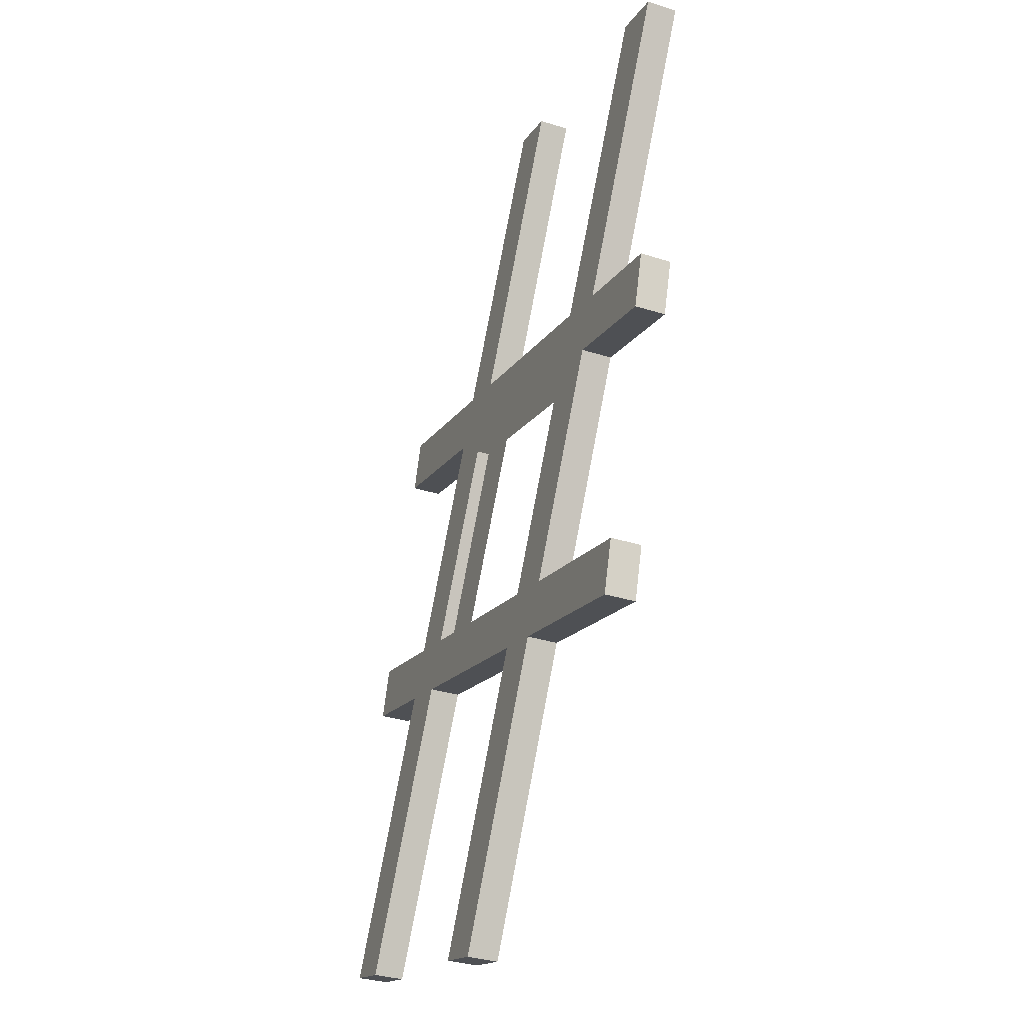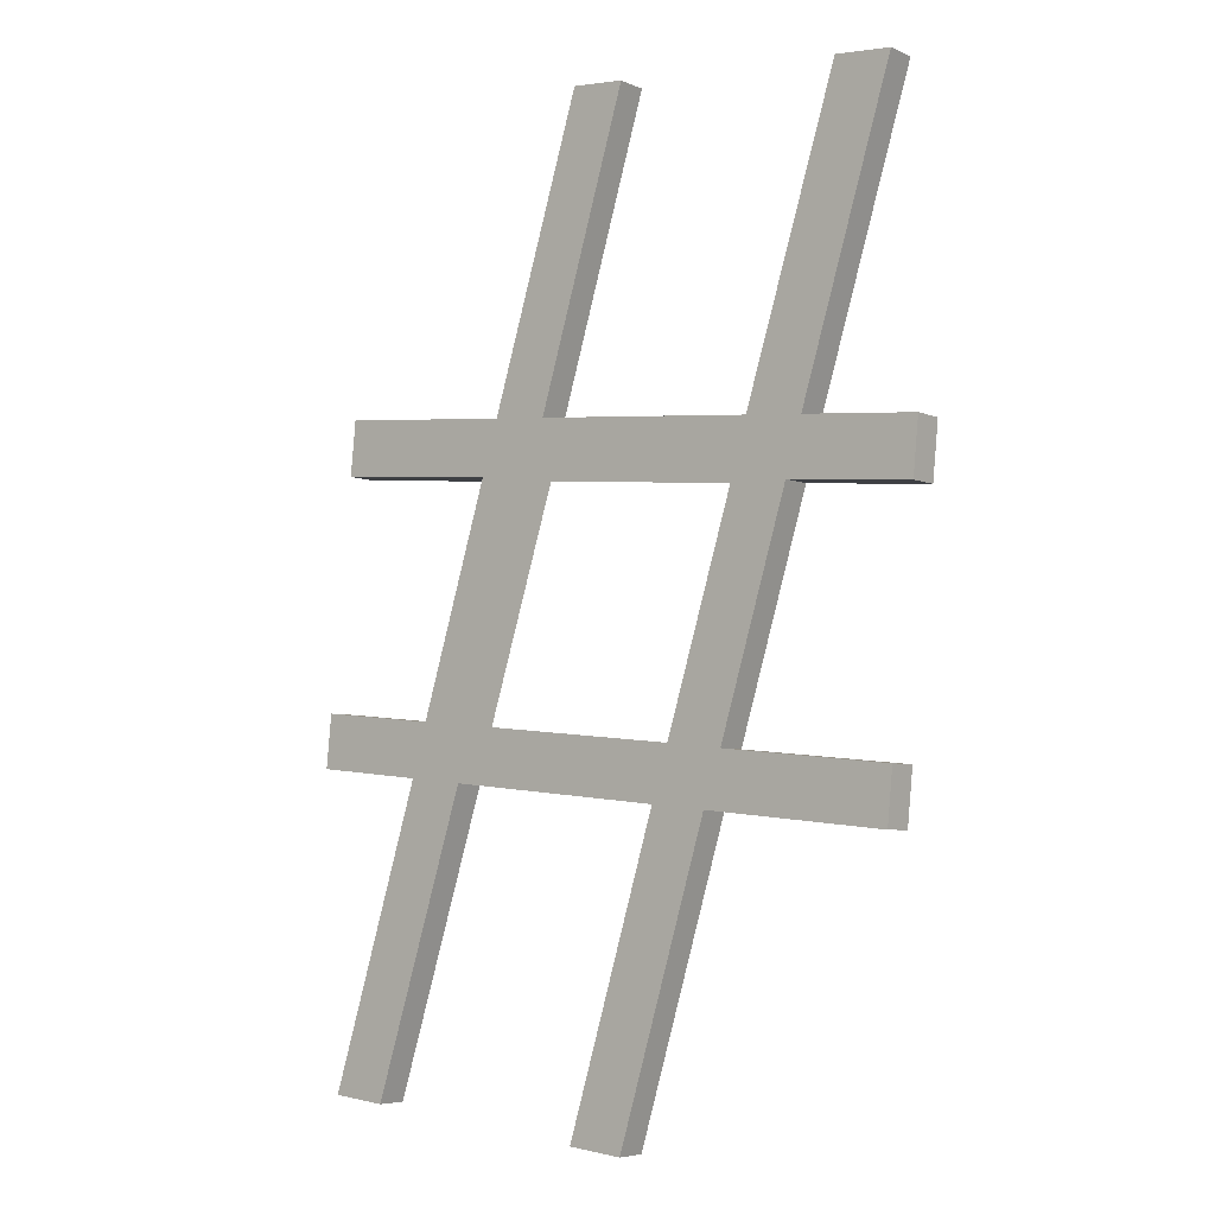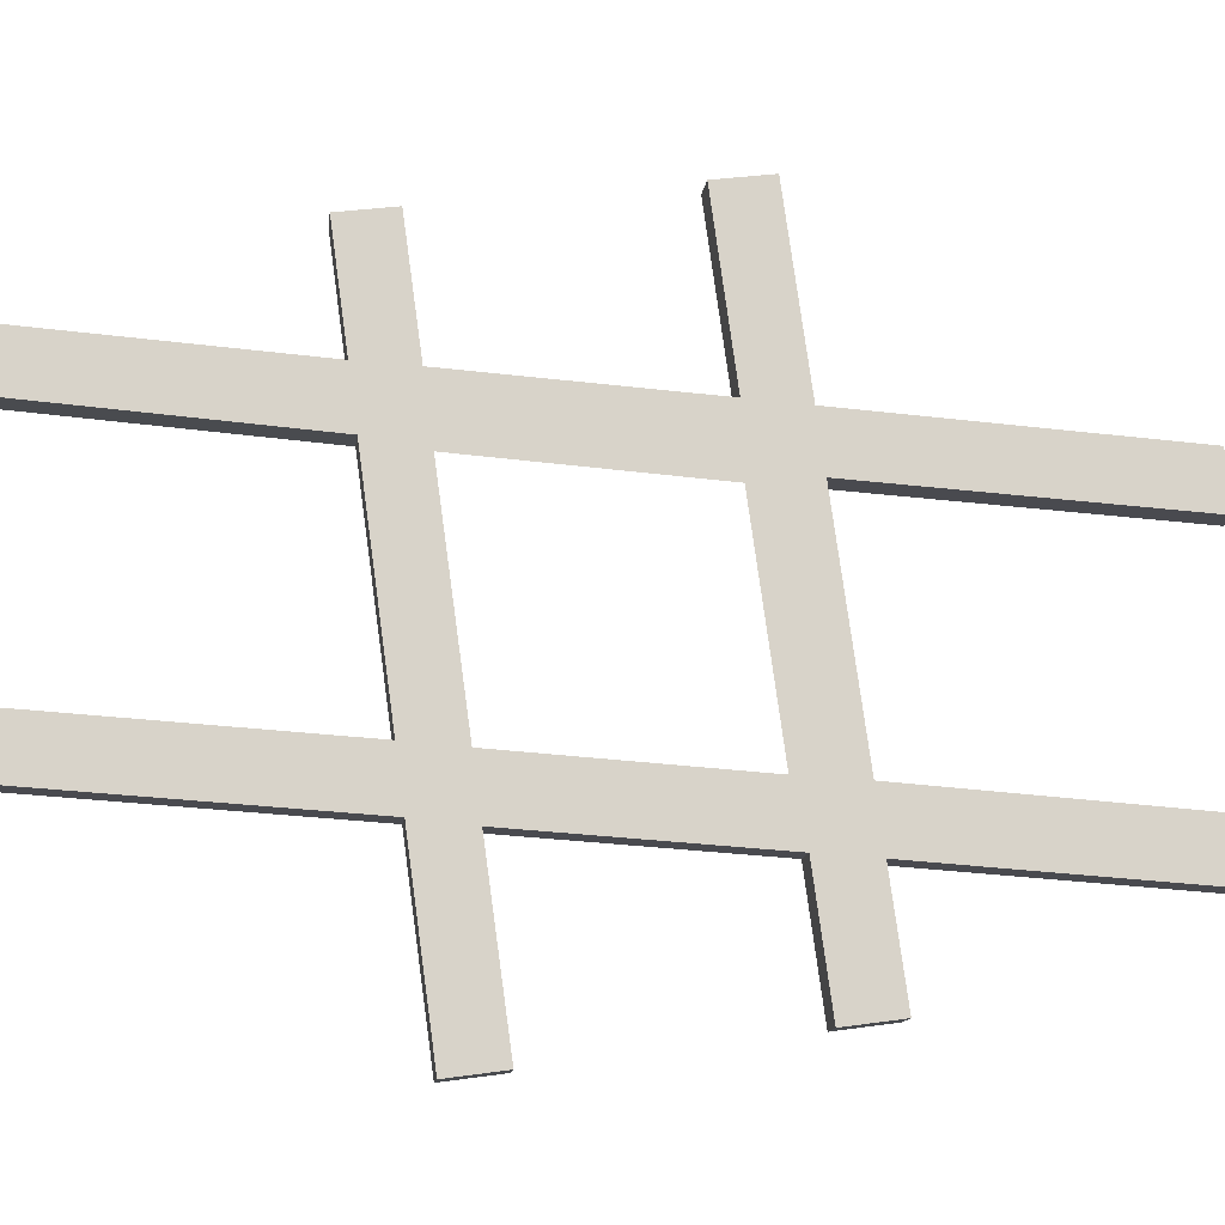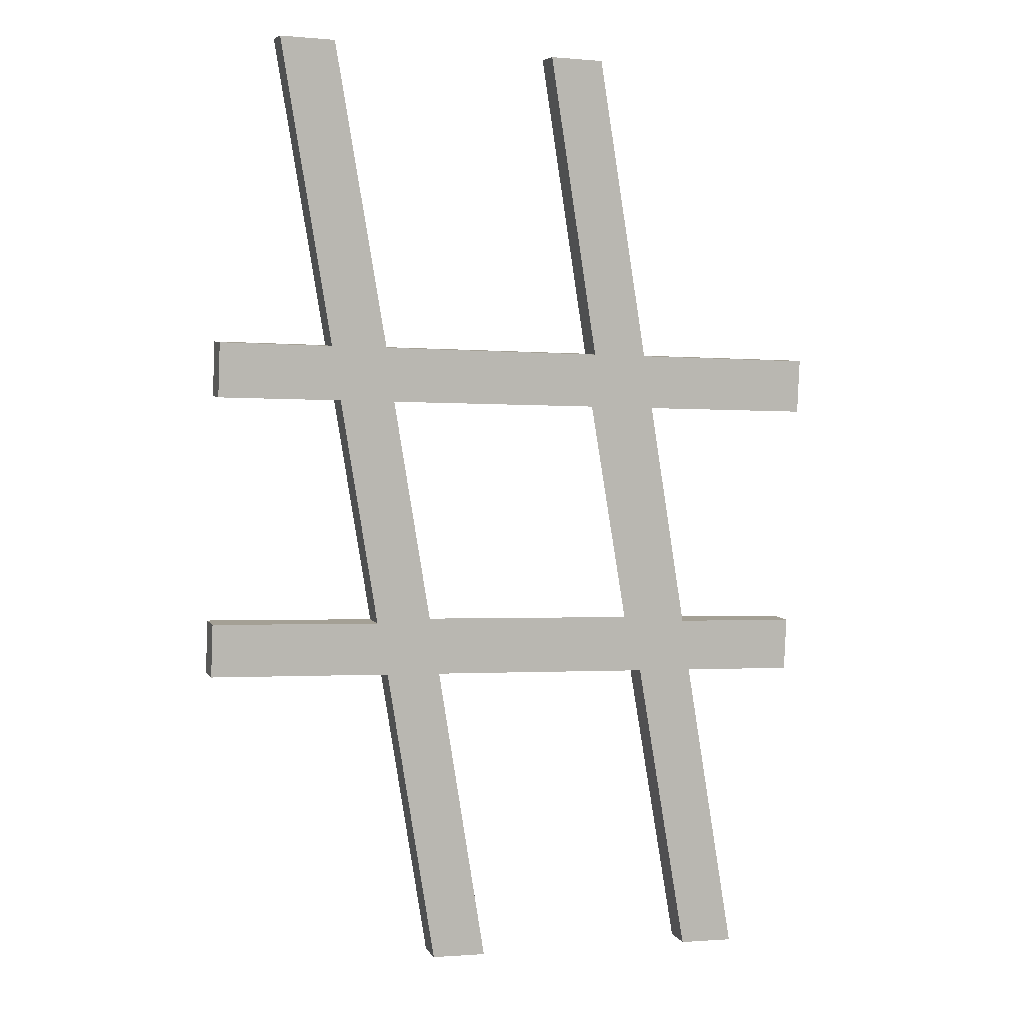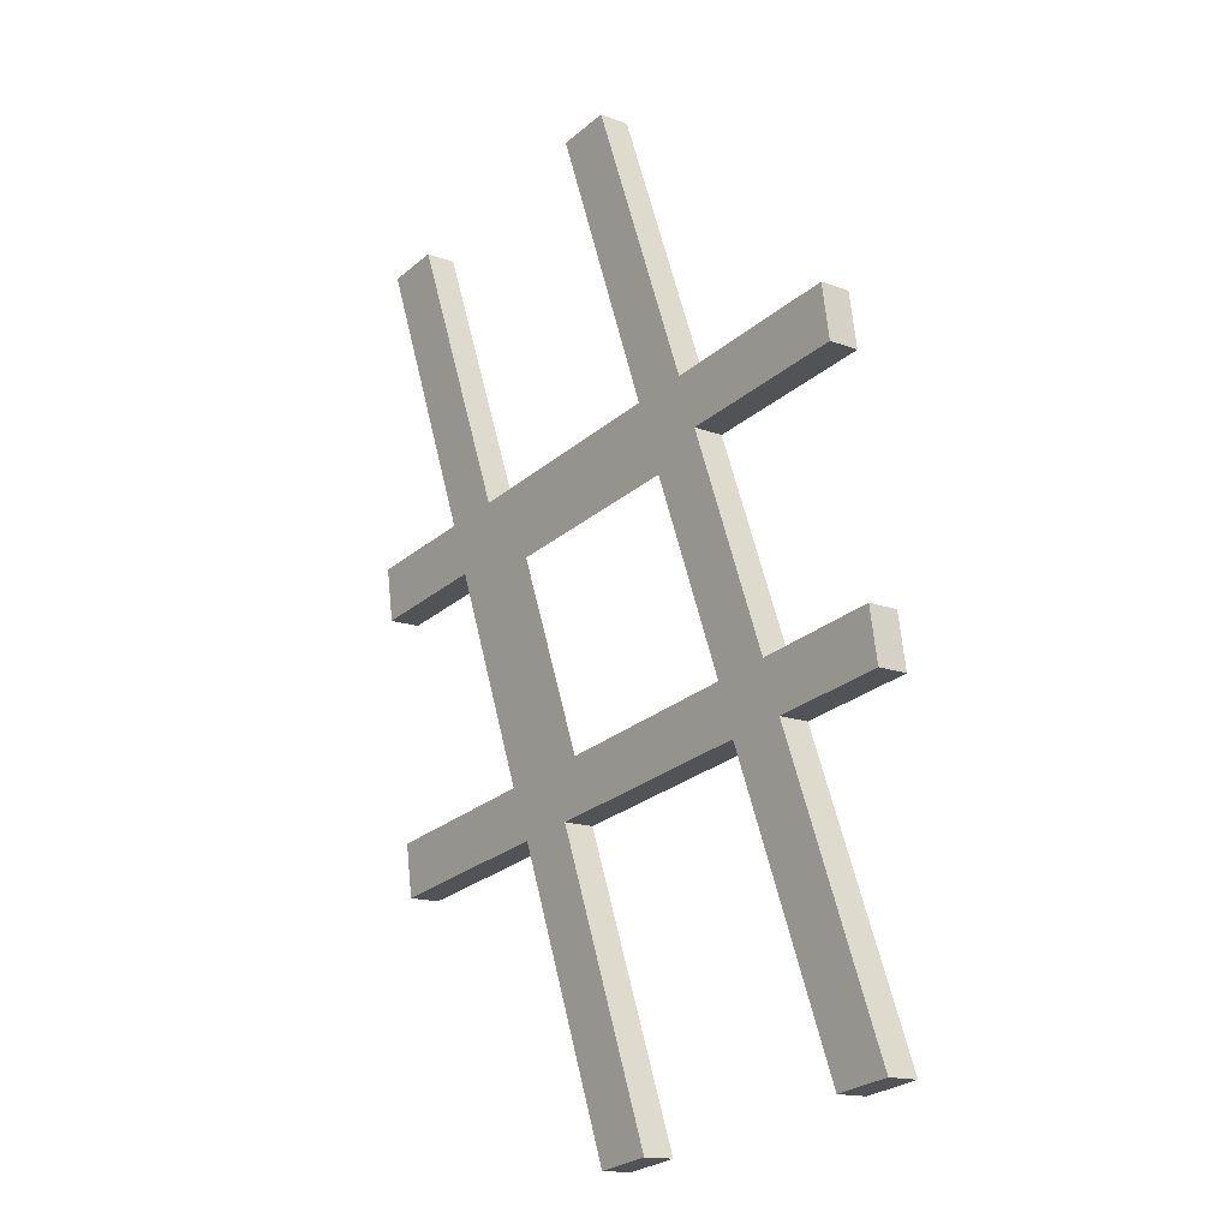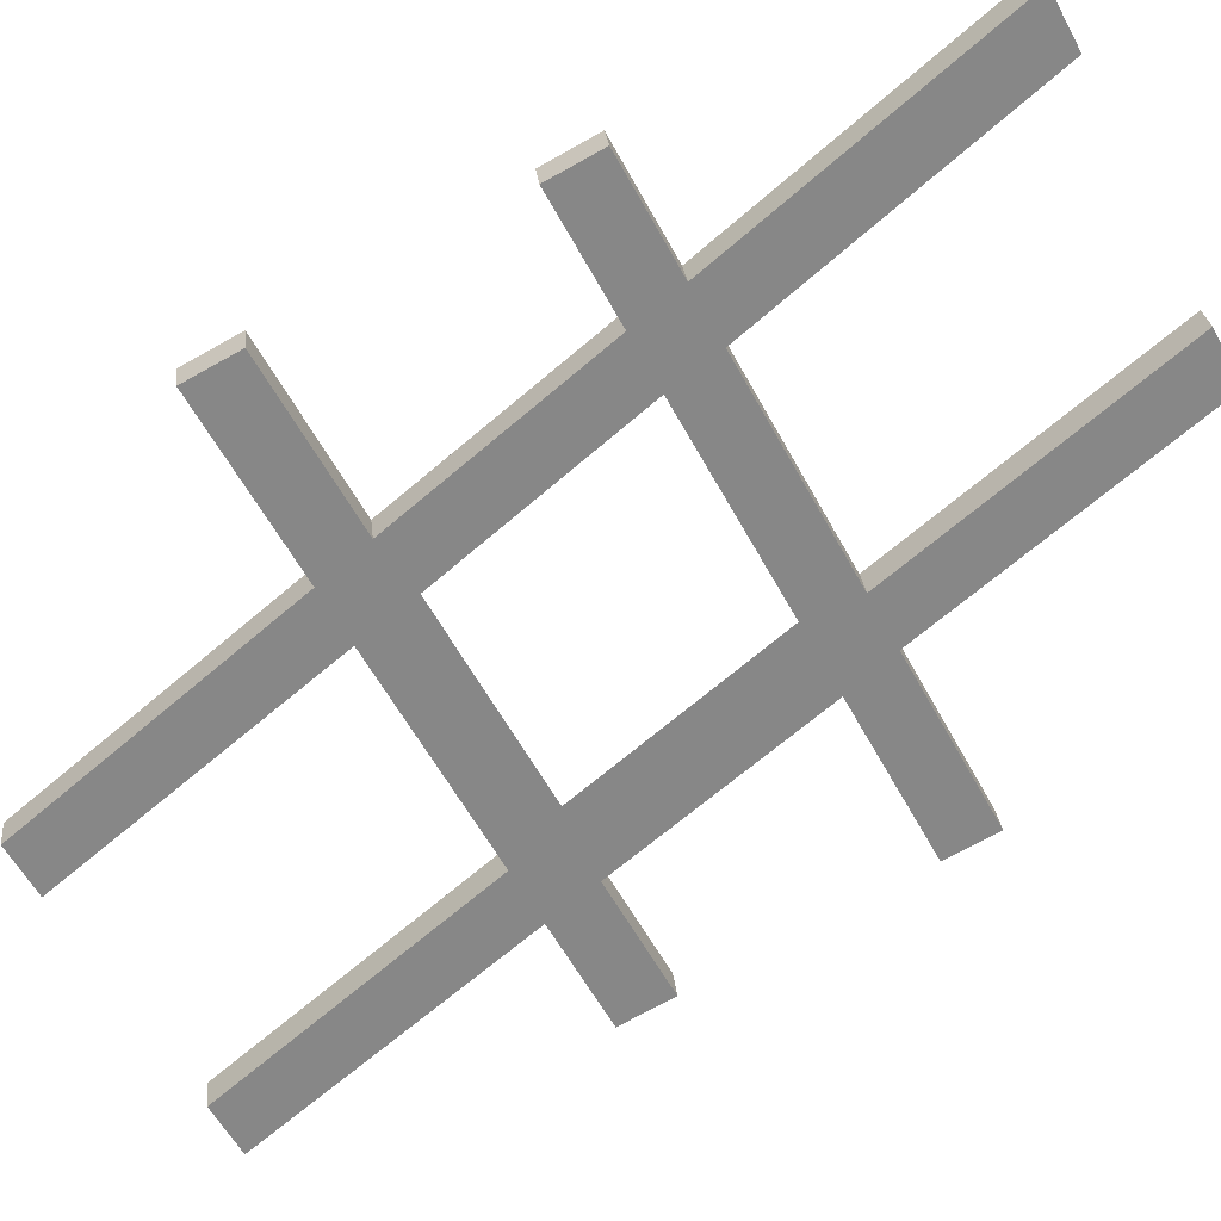
<metadata>
{"format":"obj","ext":"obj","renderer":"f3d","projection":"perspective","resolution":1024,"background":"white","views":[{"elev":-16.1,"azim":-111.5,"up":"+Z"},{"elev":3.3,"azim":-141.2,"up":"+Z"},{"elev":77.8,"azim":-97.8,"up":"+Y"},{"elev":-1.4,"azim":-18.1,"up":"+Z"},{"elev":-26.9,"azim":51.9,"up":"+Z"},{"elev":-58.5,"azim":118.2,"up":"+Y"}]}
</metadata>
<code>
o #ID1605
v -0.3906 0.02437 -0.07122
v -0.3922 0.02428 -0.07052
v -0.3922 0.02437 -0.07122
v -0.3907 0.02428 -0.07052
v -0.3908 0.0238 -0.06667
v -0.3915 0.0238 -0.06667
v -0.39 0.02428 -0.07052
v -0.39 0.02473 -0.07412
v -0.3899 0.02481 -0.0748
v -0.3922 0.02473 -0.07412
v -0.3922 0.02481 -0.0748
v -0.3899 0.02437 -0.07122
v -0.3893 0.02473 -0.07412
v -0.3891 0.0253 -0.07865
v -0.3891 0.02481 -0.0748
v -0.3884 0.0253 -0.07865
v -0.3854 0.0253 -0.07865
v -0.3863 0.02437 -0.07122
v -0.3863 0.02481 -0.0748
v -0.3857 0.02473 -0.07412
v -0.3855 0.02481 -0.0748
v -0.3847 0.0253 -0.07865
v -0.3841 0.02473 -0.07412
v -0.3841 0.02481 -0.0748
v -0.3871 0.02428 -0.07052
v -0.387 0.02437 -0.07122
v -0.3864 0.02473 -0.07412
v -0.3872 0.0238 -0.06667
v -0.3879 0.0238 -0.06667
v -0.3864 0.02428 -0.07052
v -0.3841 0.02428 -0.07052
v -0.3841 0.02437 -0.07122
v -0.3907 0.02467 -0.07047
v -0.3915 0.0238 -0.06667
v -0.3915 0.02418 -0.06662
v -0.3907 0.02428 -0.07052
v -0.3907 0.02467 -0.07047
v -0.3922 0.02428 -0.07052
v -0.3907 0.02428 -0.07052
v -0.3922 0.02467 -0.07047
v -0.3922 0.02475 -0.07117
v -0.3922 0.02428 -0.07052
v -0.3922 0.02467 -0.07047
v -0.3922 0.02437 -0.07122
v -0.3922 0.02475 -0.07117
v -0.3906 0.02437 -0.07122
v -0.3922 0.02437 -0.07122
v -0.3906 0.02475 -0.07117
v -0.39 0.02512 -0.07407
v -0.3906 0.02437 -0.07122
v -0.3906 0.02475 -0.07117
v -0.39 0.02473 -0.07412
v -0.39 0.02512 -0.07407
v -0.3922 0.02473 -0.07412
v -0.39 0.02473 -0.07412
v -0.3922 0.02512 -0.07407
v -0.3922 0.0252 -0.07475
v -0.3922 0.02473 -0.07412
v -0.3922 0.02512 -0.07407
v -0.3922 0.02481 -0.0748
v -0.3922 0.0252 -0.07475
v -0.3899 0.02481 -0.0748
v -0.3922 0.02481 -0.0748
v -0.3899 0.0252 -0.07475
v -0.3891 0.02568 -0.0786
v -0.3899 0.02481 -0.0748
v -0.3899 0.0252 -0.07475
v -0.3891 0.0253 -0.07865
v -0.3891 0.02568 -0.0786
v -0.3884 0.0253 -0.07865
v -0.3891 0.0253 -0.07865
v -0.3884 0.02568 -0.0786
v -0.3884 0.0253 -0.07865
v -0.3891 0.0252 -0.07475
v -0.3891 0.02481 -0.0748
v -0.3884 0.02568 -0.0786
v -0.3891 0.0252 -0.07475
v -0.3863 0.02481 -0.0748
v -0.3891 0.02481 -0.0748
v -0.3863 0.0252 -0.07475
v -0.3854 0.02568 -0.0786
v -0.3863 0.02481 -0.0748
v -0.3863 0.0252 -0.07475
v -0.3854 0.0253 -0.07865
v -0.3854 0.02568 -0.0786
v -0.3847 0.0253 -0.07865
v -0.3854 0.0253 -0.07865
v -0.3847 0.02568 -0.0786
v -0.3847 0.0253 -0.07865
v -0.3855 0.0252 -0.07475
v -0.3855 0.02481 -0.0748
v -0.3847 0.02568 -0.0786
v -0.3855 0.0252 -0.07475
v -0.3841 0.02481 -0.0748
v -0.3855 0.02481 -0.0748
v -0.3841 0.0252 -0.07475
v -0.3841 0.02481 -0.0748
v -0.3841 0.02512 -0.07407
v -0.3841 0.02473 -0.07412
v -0.3841 0.0252 -0.07475
v -0.3841 0.02512 -0.07407
v -0.3857 0.02473 -0.07412
v -0.3841 0.02473 -0.07412
v -0.3857 0.02512 -0.07407
v -0.3857 0.02473 -0.07412
v -0.3863 0.02475 -0.07117
v -0.3863 0.02437 -0.07122
v -0.3857 0.02512 -0.07407
v -0.3863 0.02475 -0.07117
v -0.3841 0.02437 -0.07122
v -0.3863 0.02437 -0.07122
v -0.3841 0.02475 -0.07117
v -0.3841 0.02437 -0.07122
v -0.3841 0.02467 -0.07047
v -0.3841 0.02428 -0.07052
v -0.3841 0.02475 -0.07117
v -0.3841 0.02467 -0.07047
v -0.3864 0.02428 -0.07052
v -0.3841 0.02428 -0.07052
v -0.3864 0.02467 -0.07047
v -0.3864 0.02428 -0.07052
v -0.3872 0.02418 -0.06662
v -0.3872 0.0238 -0.06667
v -0.3864 0.02467 -0.07047
v -0.3872 0.02418 -0.06662
v -0.3879 0.0238 -0.06667
v -0.3872 0.0238 -0.06667
v -0.3879 0.02418 -0.06662
v -0.3871 0.02467 -0.07047
v -0.3879 0.0238 -0.06667
v -0.3879 0.02418 -0.06662
v -0.3871 0.02428 -0.07052
v -0.3871 0.02467 -0.07047
v -0.39 0.02428 -0.07052
v -0.3871 0.02428 -0.07052
v -0.39 0.02467 -0.07047
v -0.39 0.02428 -0.07052
v -0.3908 0.02418 -0.06662
v -0.3908 0.0238 -0.06667
v -0.39 0.02467 -0.07047
v -0.3908 0.02418 -0.06662
v -0.3915 0.0238 -0.06667
v -0.3908 0.0238 -0.06667
v -0.3915 0.02418 -0.06662
v -0.3872 0.02418 -0.06662
v -0.3871 0.02467 -0.07047
v -0.3879 0.02418 -0.06662
v -0.3864 0.02467 -0.07047
v -0.387 0.02475 -0.07117
v -0.3864 0.02512 -0.07407
v -0.3863 0.02475 -0.07117
v -0.3841 0.02467 -0.07047
v -0.3841 0.02475 -0.07117
v -0.3841 0.02512 -0.07407
v -0.3855 0.0252 -0.07475
v -0.3857 0.02512 -0.07407
v -0.3841 0.0252 -0.07475
v -0.3891 0.0252 -0.07475
v -0.3893 0.02512 -0.07407
v -0.3863 0.0252 -0.07475
v -0.3854 0.02568 -0.0786
v -0.3847 0.02568 -0.0786
v -0.3908 0.02418 -0.06662
v -0.3907 0.02467 -0.07047
v -0.3915 0.02418 -0.06662
v -0.39 0.02467 -0.07047
v -0.3906 0.02475 -0.07117
v -0.39 0.02512 -0.07407
v -0.3899 0.02475 -0.07117
v -0.3922 0.0252 -0.07475
v -0.3922 0.02512 -0.07407
v -0.3899 0.0252 -0.07475
v -0.3891 0.02568 -0.0786
v -0.3884 0.02568 -0.0786
v -0.3922 0.02475 -0.07117
v -0.3922 0.02467 -0.07047
f 1 2 3
f 3 2 1
f 2 1 4
f 4 1 2
f 4 5 6
f 6 5 4
f 5 4 7
f 7 4 5
f 7 4 1
f 1 4 7
f 7 1 8
f 8 1 7
f 9 10 11
f 11 10 9
f 10 9 8
f 8 9 10
f 8 9 7
f 7 9 8
f 7 9 12
f 12 9 7
f 12 9 13
f 13 9 12
f 13 9 14
f 14 9 13
f 13 14 15
f 15 14 13
f 15 14 16
f 16 14 15
f 17 18 19
f 19 18 17
f 18 17 20
f 20 17 18
f 20 17 21
f 21 17 20
f 21 17 22
f 22 17 21
f 21 23 20
f 20 23 21
f 23 21 24
f 24 21 23
f 12 25 7
f 7 25 12
f 25 12 26
f 26 12 25
f 15 27 13
f 13 27 15
f 27 15 19
f 19 15 27
f 25 28 29
f 29 28 25
f 28 25 30
f 30 25 28
f 30 25 26
f 26 25 30
f 30 26 27
f 27 26 30
f 30 27 18
f 18 27 30
f 30 18 31
f 31 18 30
f 18 27 19
f 19 27 18
f 31 18 32
f 32 18 31
f 33 34 35
f 35 34 33
f 34 33 36
f 36 33 34
f 37 38 39
f 39 38 37
f 38 37 40
f 40 37 38
f 41 42 43
f 43 42 41
f 42 41 44
f 44 41 42
f 45 46 47
f 47 46 45
f 46 45 48
f 48 45 46
f 49 50 51
f 51 50 49
f 50 49 52
f 52 49 50
f 53 54 55
f 55 54 53
f 54 53 56
f 56 53 54
f 57 58 59
f 59 58 57
f 58 57 60
f 60 57 58
f 61 62 63
f 63 62 61
f 62 61 64
f 64 61 62
f 65 66 67
f 67 66 65
f 66 65 68
f 68 65 66
f 69 70 71
f 71 70 69
f 70 69 72
f 72 69 70
f 73 74 75
f 75 74 73
f 74 73 76
f 76 73 74
f 77 78 79
f 79 78 77
f 78 77 80
f 80 77 78
f 81 82 83
f 83 82 81
f 82 81 84
f 84 81 82
f 85 86 87
f 87 86 85
f 86 85 88
f 88 85 86
f 89 90 91
f 91 90 89
f 90 89 92
f 92 89 90
f 93 94 95
f 95 94 93
f 94 93 96
f 96 93 94
f 97 98 99
f 99 98 97
f 98 97 100
f 100 97 98
f 101 102 103
f 103 102 101
f 102 101 104
f 104 101 102
f 105 106 107
f 107 106 105
f 106 105 108
f 108 105 106
f 109 110 111
f 111 110 109
f 110 109 112
f 112 109 110
f 113 114 115
f 115 114 113
f 114 113 116
f 116 113 114
f 117 118 119
f 119 118 117
f 118 117 120
f 120 117 118
f 121 122 123
f 123 122 121
f 122 121 124
f 124 121 122
f 125 126 127
f 127 126 125
f 126 125 128
f 128 125 126
f 129 130 131
f 131 130 129
f 130 129 132
f 132 129 130
f 133 134 135
f 135 134 133
f 134 133 136
f 136 133 134
f 137 138 139
f 139 138 137
f 138 137 140
f 140 137 138
f 141 142 143
f 143 142 141
f 142 141 144
f 144 141 142
f 145 146 147
f 147 146 145
f 146 145 148
f 148 145 146
f 146 148 149
f 149 148 146
f 149 148 150
f 150 148 149
f 150 148 151
f 151 148 150
f 151 148 152
f 152 148 151
f 151 152 153
f 153 152 151
f 154 155 156
f 156 155 154
f 155 154 157
f 157 154 155
f 150 158 159
f 159 158 150
f 158 150 160
f 160 150 158
f 160 150 151
f 151 150 160
f 160 151 156
f 156 151 160
f 160 156 161
f 161 156 160
f 161 156 155
f 155 156 161
f 161 155 162
f 162 155 161
f 163 164 165
f 165 164 163
f 164 163 166
f 166 163 164
f 164 166 167
f 167 166 164
f 167 166 168
f 168 166 167
f 168 166 169
f 169 166 168
f 169 166 146
f 146 166 169
f 169 146 149
f 149 146 169
f 168 170 171
f 171 170 168
f 170 168 172
f 172 168 170
f 172 168 169
f 169 168 172
f 172 169 159
f 159 169 172
f 172 159 173
f 173 159 172
f 173 159 158
f 158 159 173
f 173 158 174
f 174 158 173
f 164 175 176
f 176 175 164
f 175 164 167
f 167 164 175

</code>
